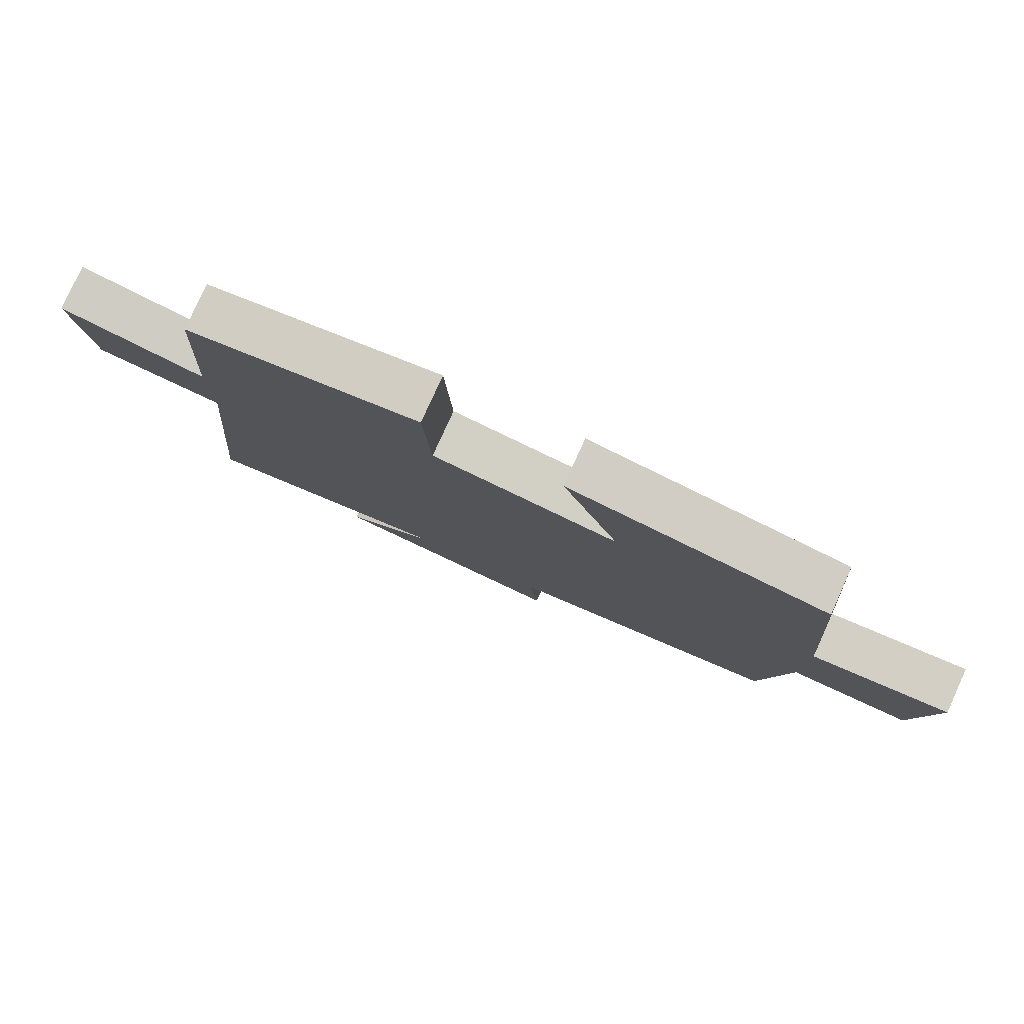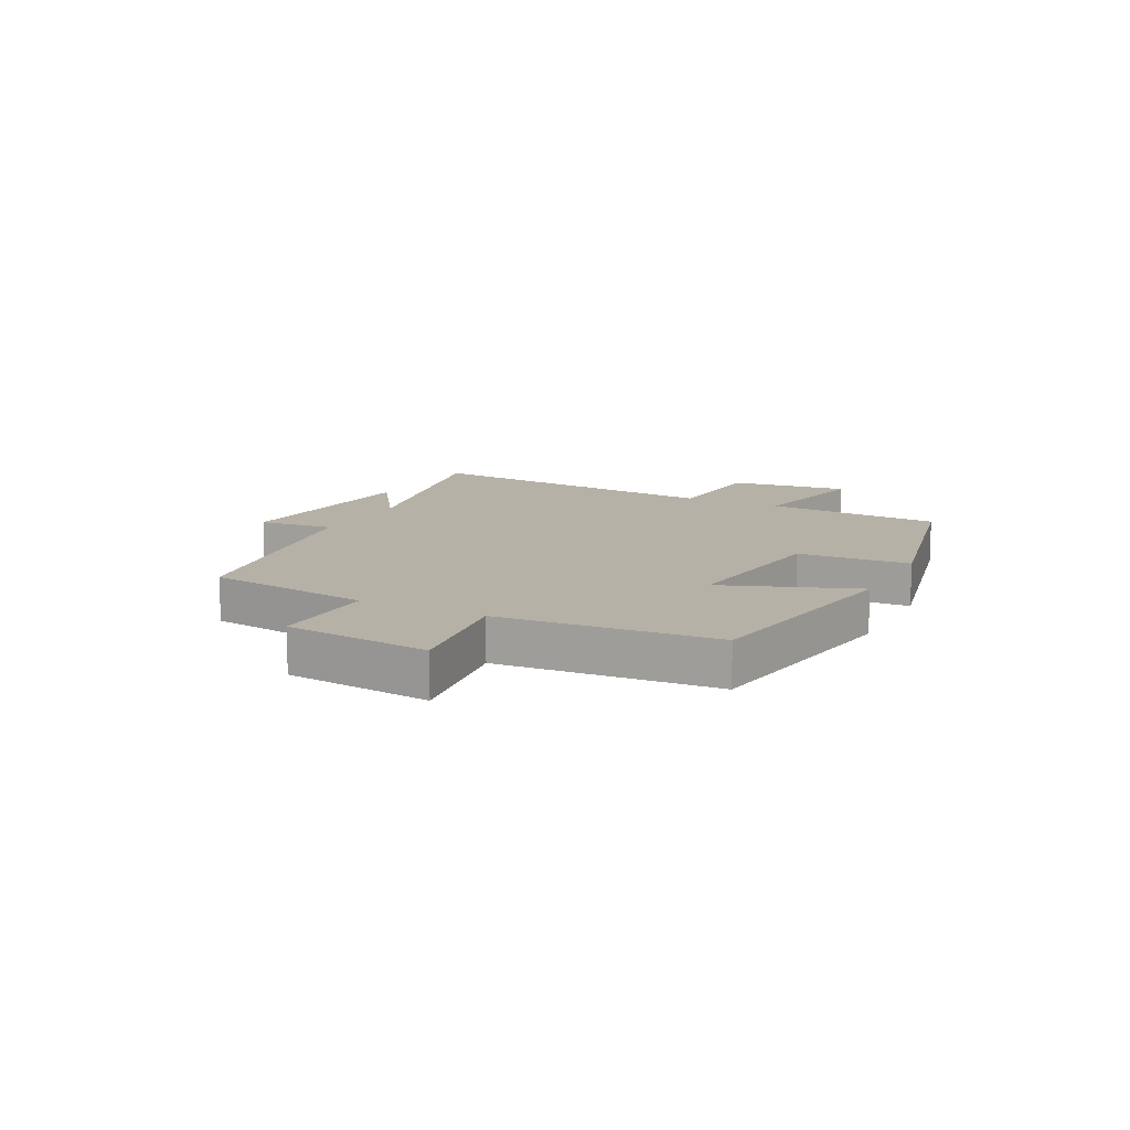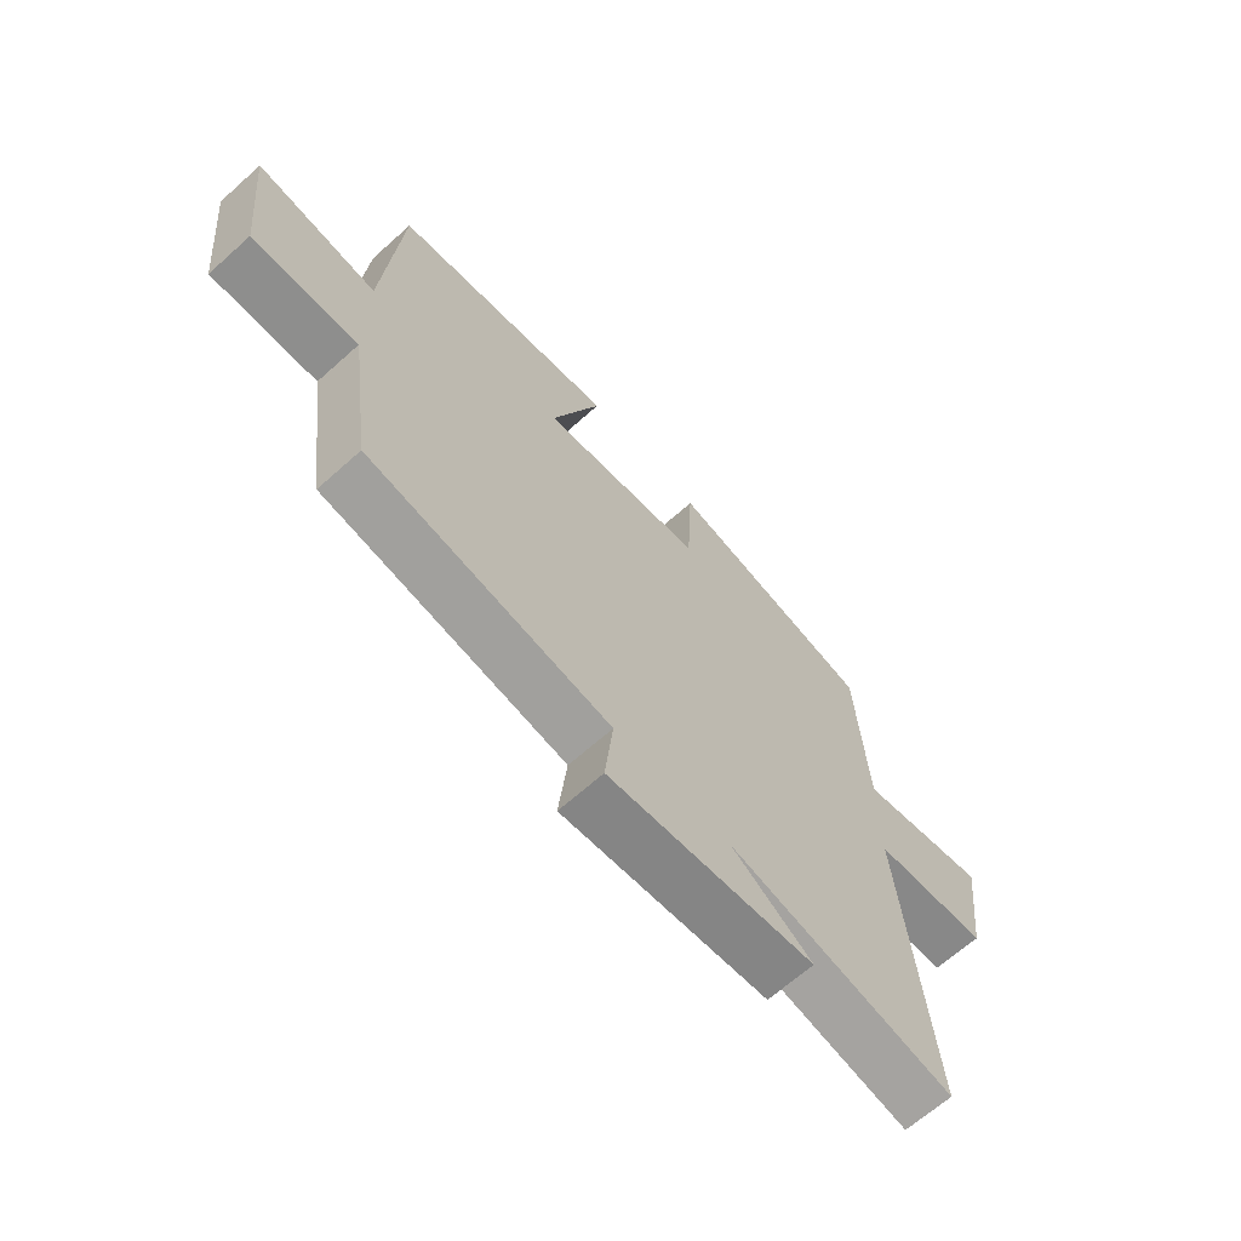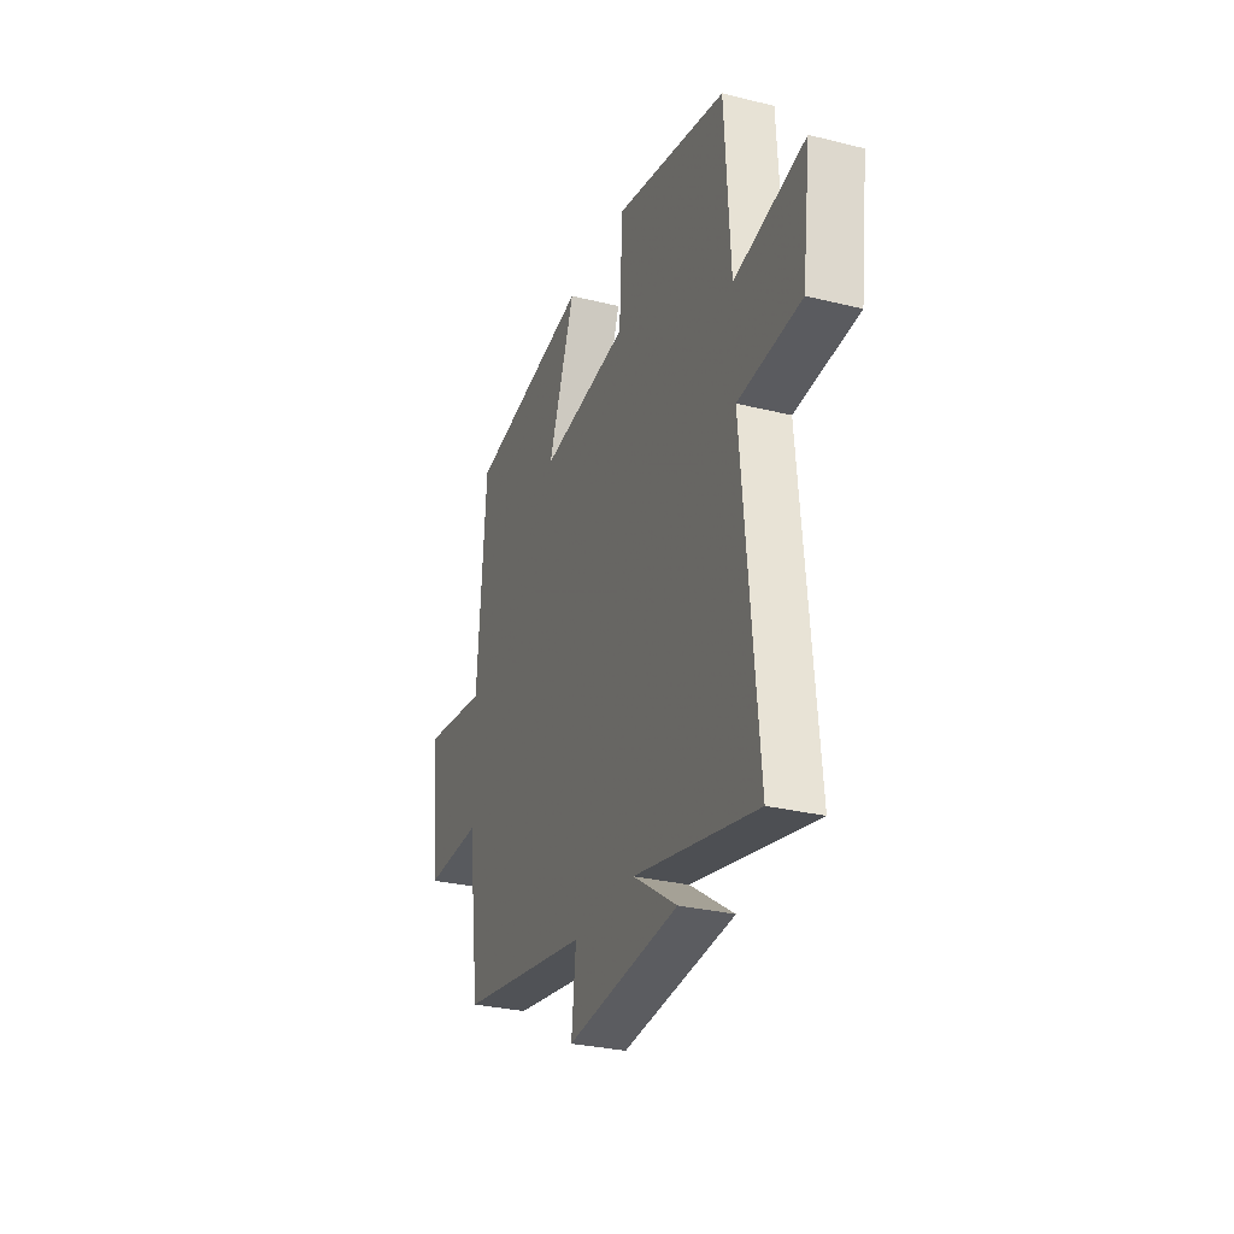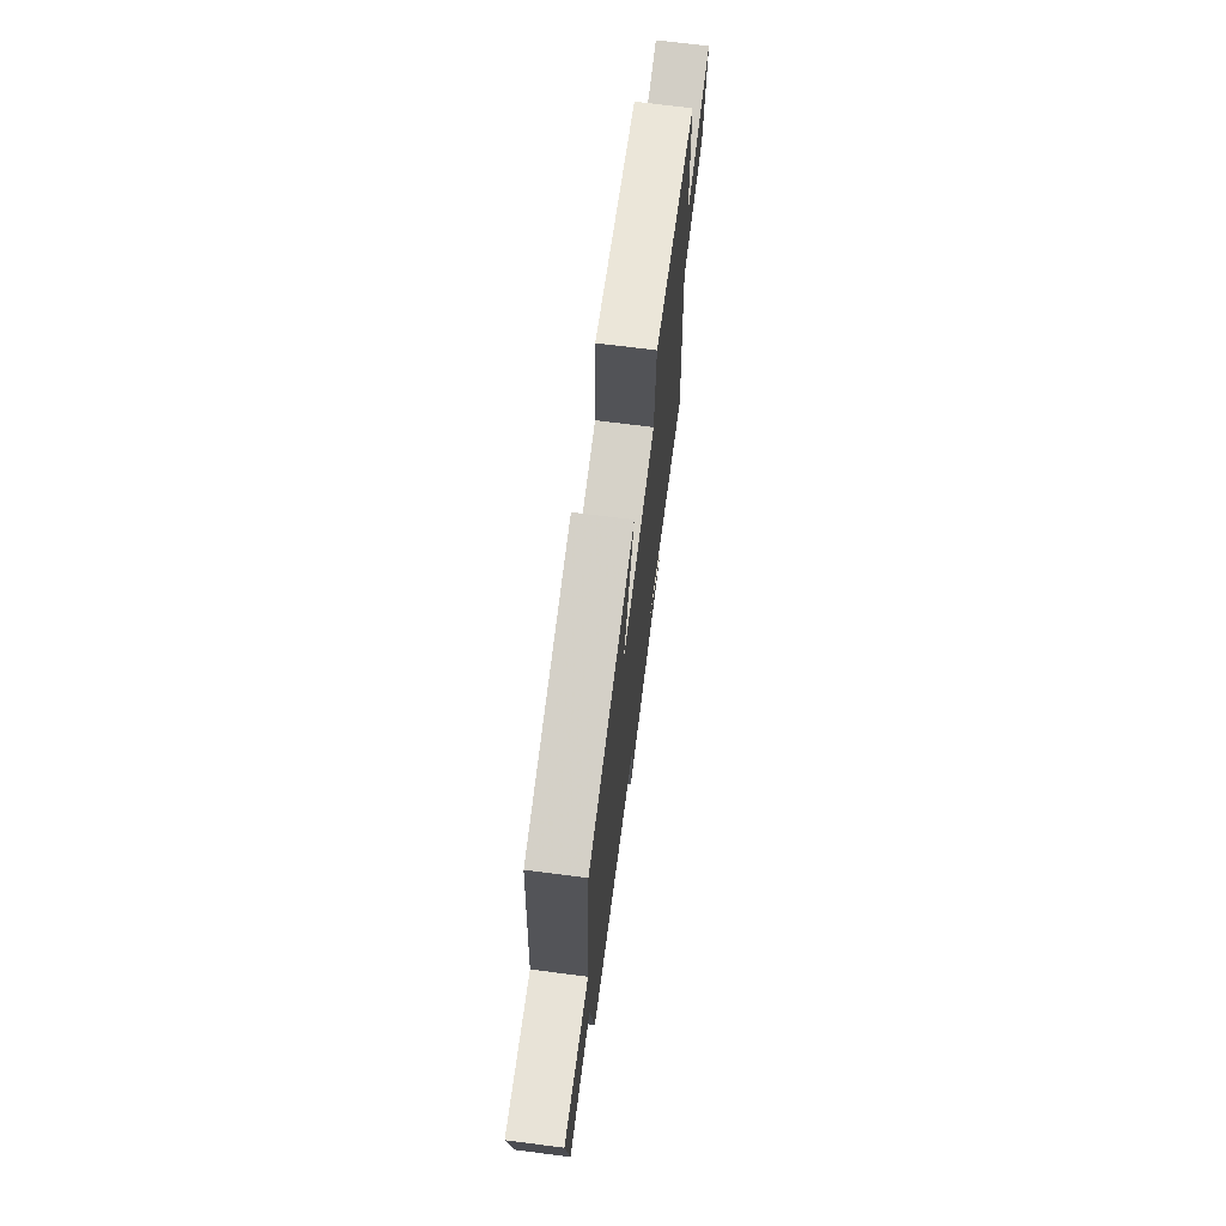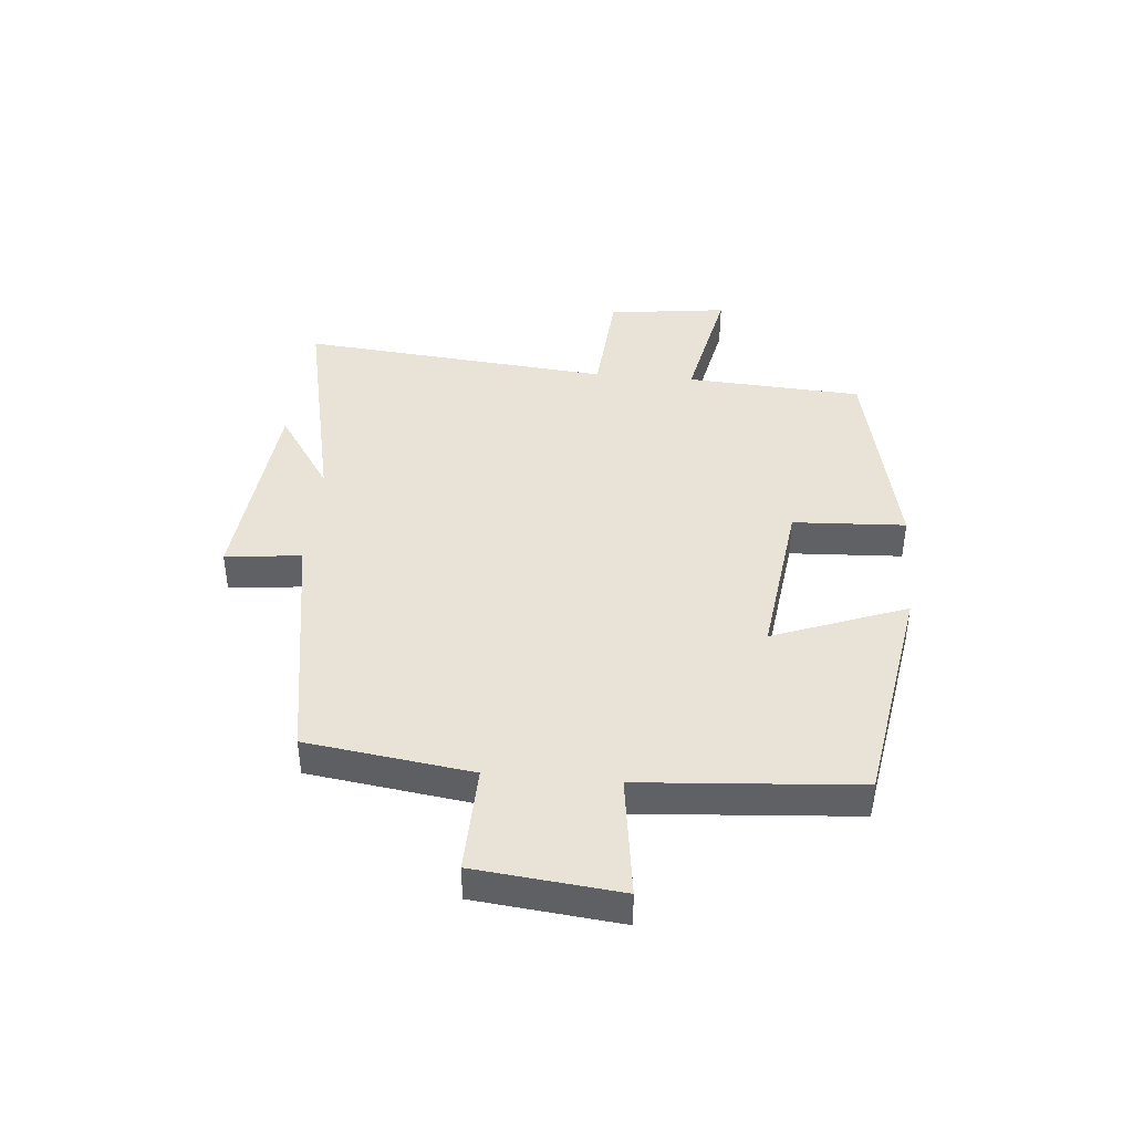
<metadata>
{"format":"obj","ext":"obj","renderer":"f3d","projection":"perspective","resolution":1024,"background":"white","views":[{"elev":79.6,"azim":-155.6,"up":"+Z"},{"elev":12.1,"azim":-63.1,"up":"+Y"},{"elev":-65.8,"azim":-48.0,"up":"+Z"},{"elev":-29.5,"azim":69.9,"up":"+Z"},{"elev":70.3,"azim":-82.7,"up":"+Z"},{"elev":41.9,"azim":-84.9,"up":"+Y"}]}
</metadata>
<code>
v -0.461 0.07 -0.431
v -0.5 0.07 -0.149
v -0.683 0.07 -0.154
v -0.709 0.07 0.094
v -0.5 0.07 0.065
v -0.472 0.07 0.436
v -0.082 0.07 0.5
v -0.168 0.07 0.272
v 0.114 0.07 0.308
v 0.124 0.07 0.5
v 0.482 0.07 0.421
v 0.5 0.07 0.12
v 0.725 0.07 0.167
v 0.699 0.07 -0.037
v 0.5 0.07 -0.052
v 0.549 0.07 -0.584
v 0.159 0.07 -0.5
v 0.299 0.07 -0.594
v -0.057 0.07 -0.63
v -0.043 0.07 -0.5
v -0.461 0 -0.431
v -0.5 0 -0.149
v -0.683 0 -0.154
v -0.709 0 0.094
v -0.5 0 0.065
v -0.472 0 0.436
v -0.082 0 0.5
v -0.168 0 0.272
v 0.114 0 0.308
v 0.124 0 0.5
v 0.482 0 0.421
v 0.5 0 0.12
v 0.725 0 0.167
v 0.699 0 -0.037
v 0.5 0 -0.052
v 0.549 0 -0.584
v 0.159 0 -0.5
v 0.299 0 -0.594
v -0.057 0 -0.63
v -0.043 0 -0.5
f 17 18 19 20
f 17 20 1 2
f 15 16 17 2
f 12 13 14 15
f 11 12 15
f 10 11 15
f 9 10 15
f 15 2 3
f 9 15 3
f 8 9 3
f 5 6 7 8
f 5 8 3
f 3 4 5
f 40 39 38 37
f 22 21 40 37
f 22 37 36 35
f 35 34 33 32
f 35 32 31
f 35 31 30
f 35 30 29
f 23 22 35
f 23 35 29
f 23 29 28
f 28 27 26 25
f 23 28 25
f 25 24 23
f 1 21 22 2
f 2 22 23 3
f 3 23 24 4
f 4 24 25 5
f 5 25 26 6
f 6 26 27 7
f 7 27 28 8
f 8 28 29 9
f 9 29 30 10
f 10 30 31 11
f 11 31 32 12
f 12 32 33 13
f 13 33 34 14
f 14 34 35 15
f 15 35 36 16
f 16 36 37 17
f 17 37 38 18
f 18 38 39 19
f 19 39 40 20
f 20 40 21 1

</code>
